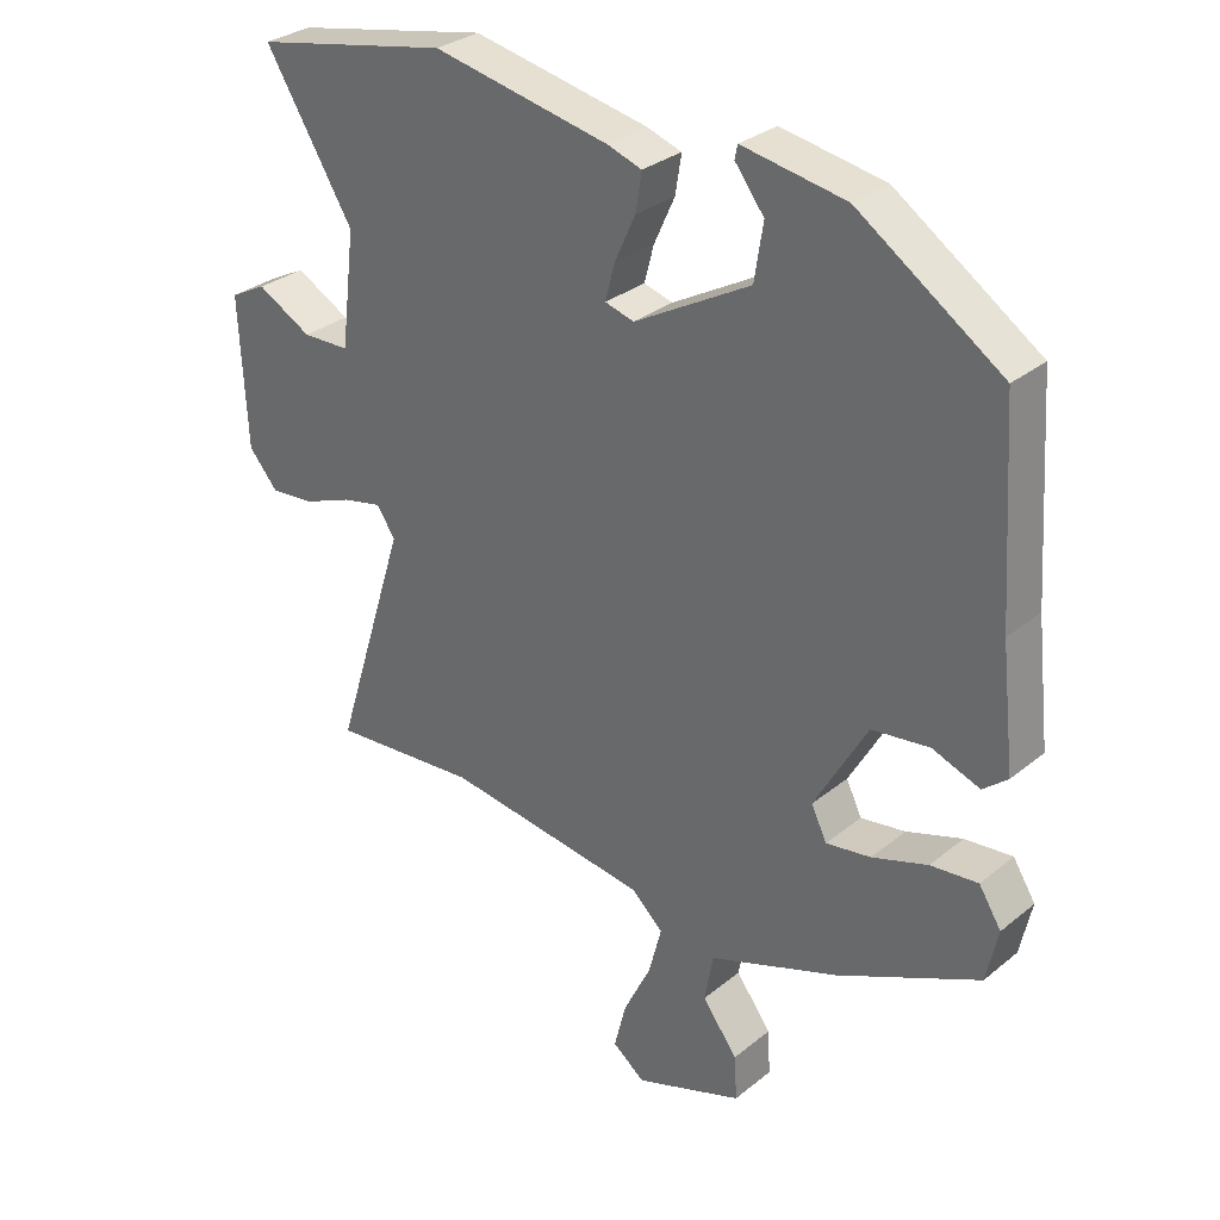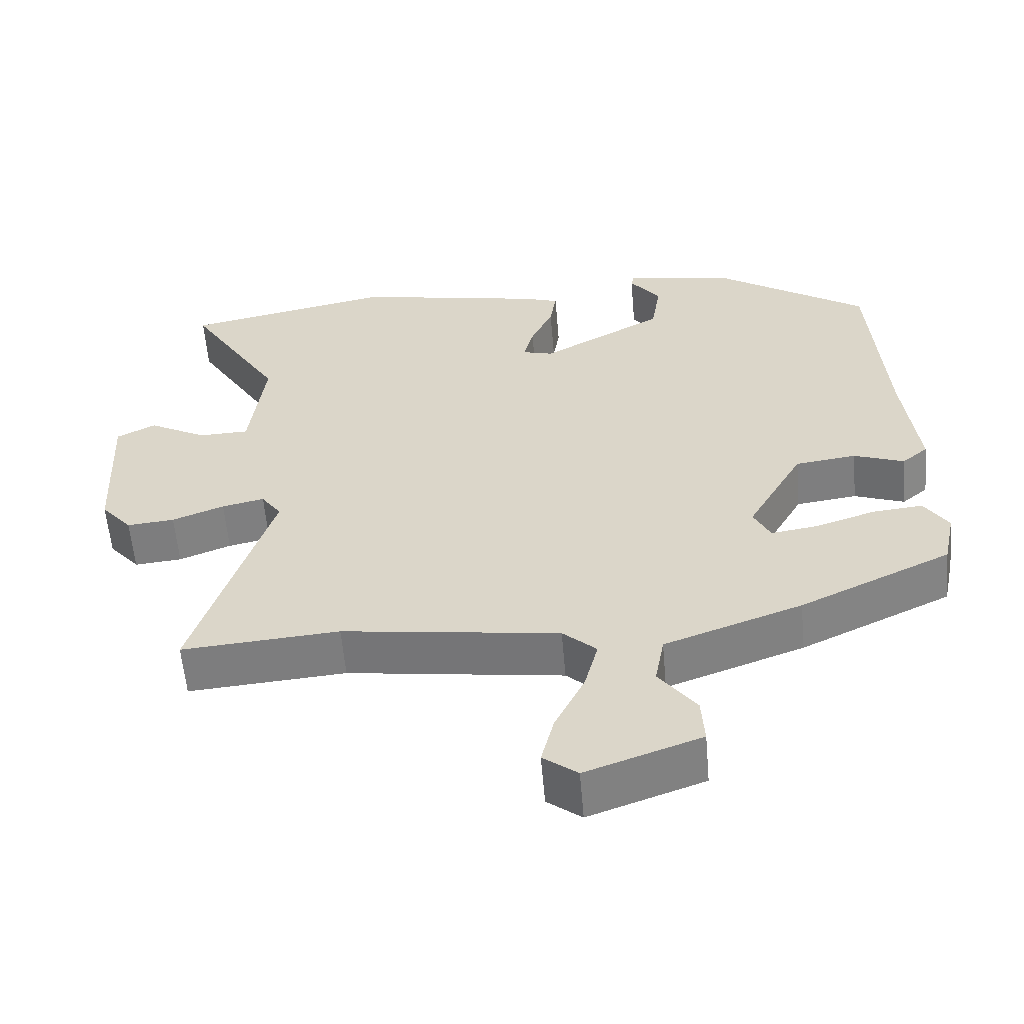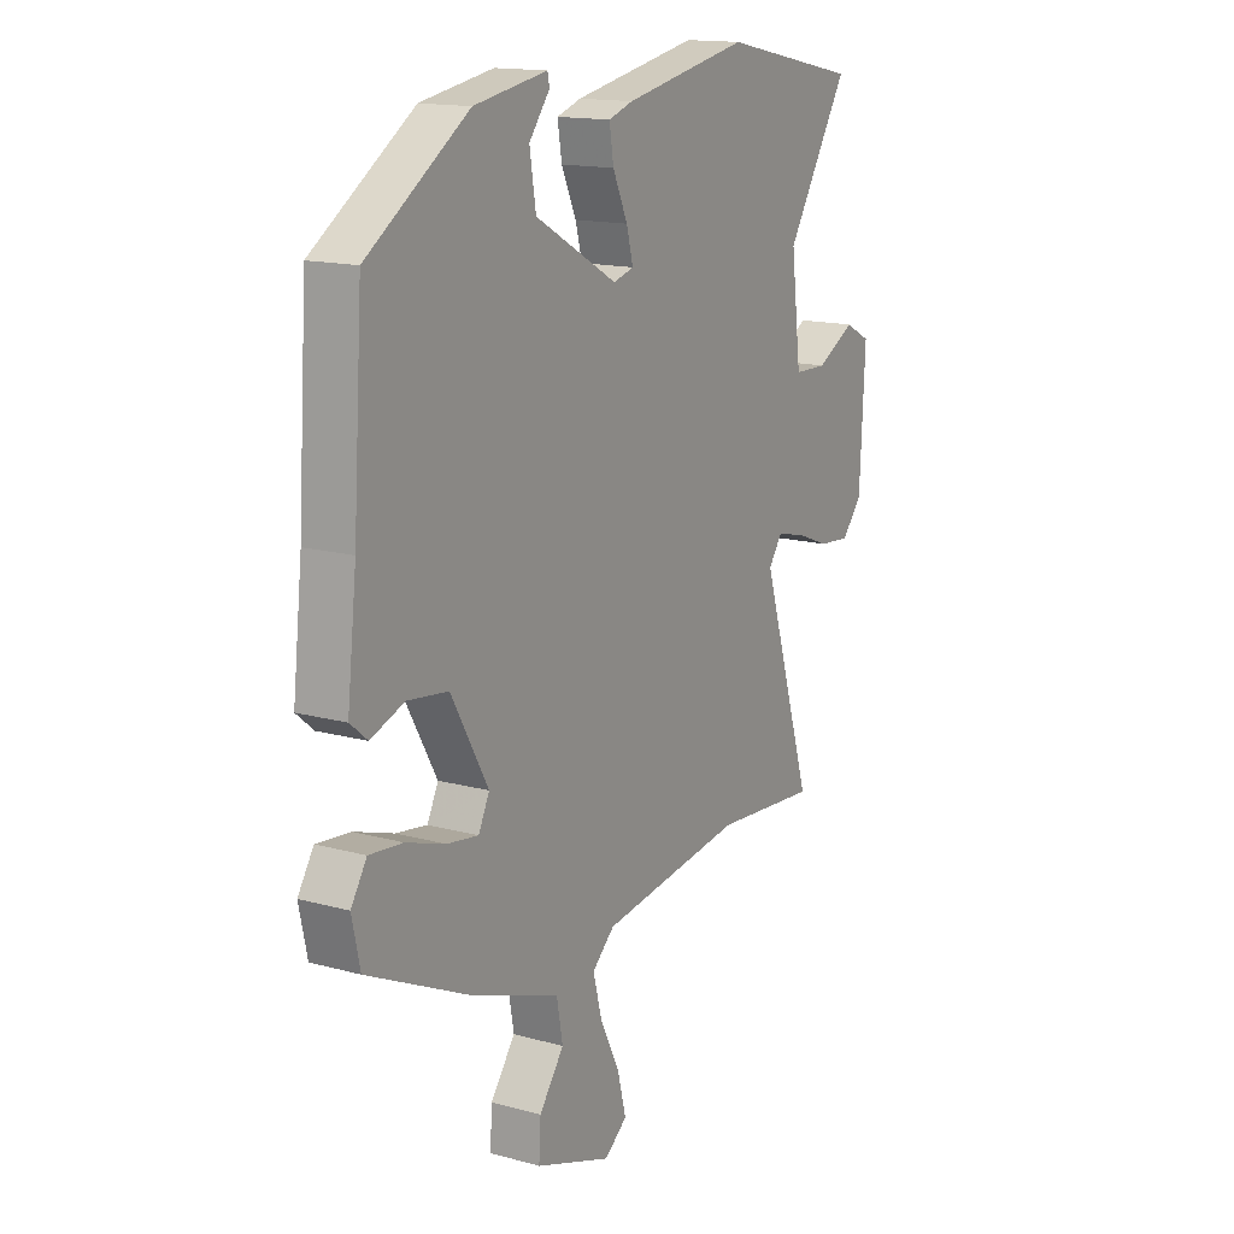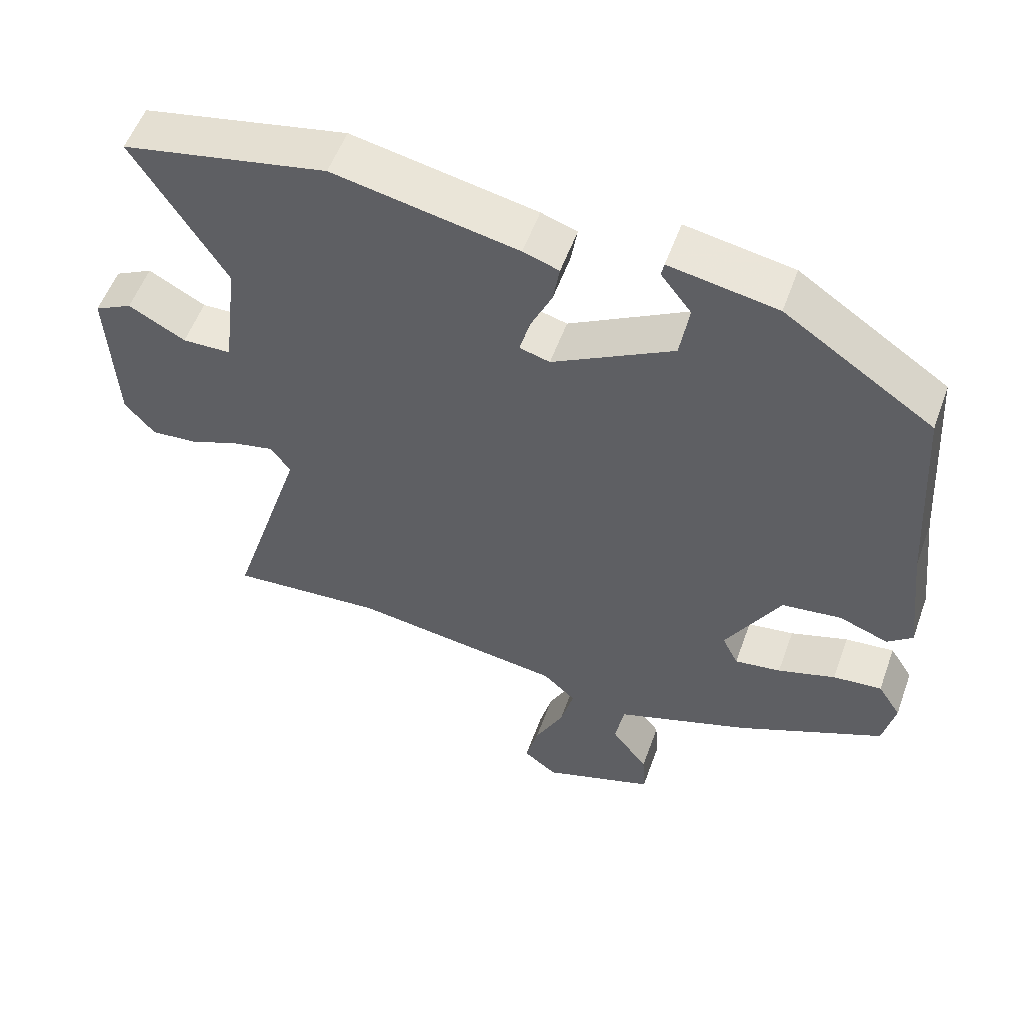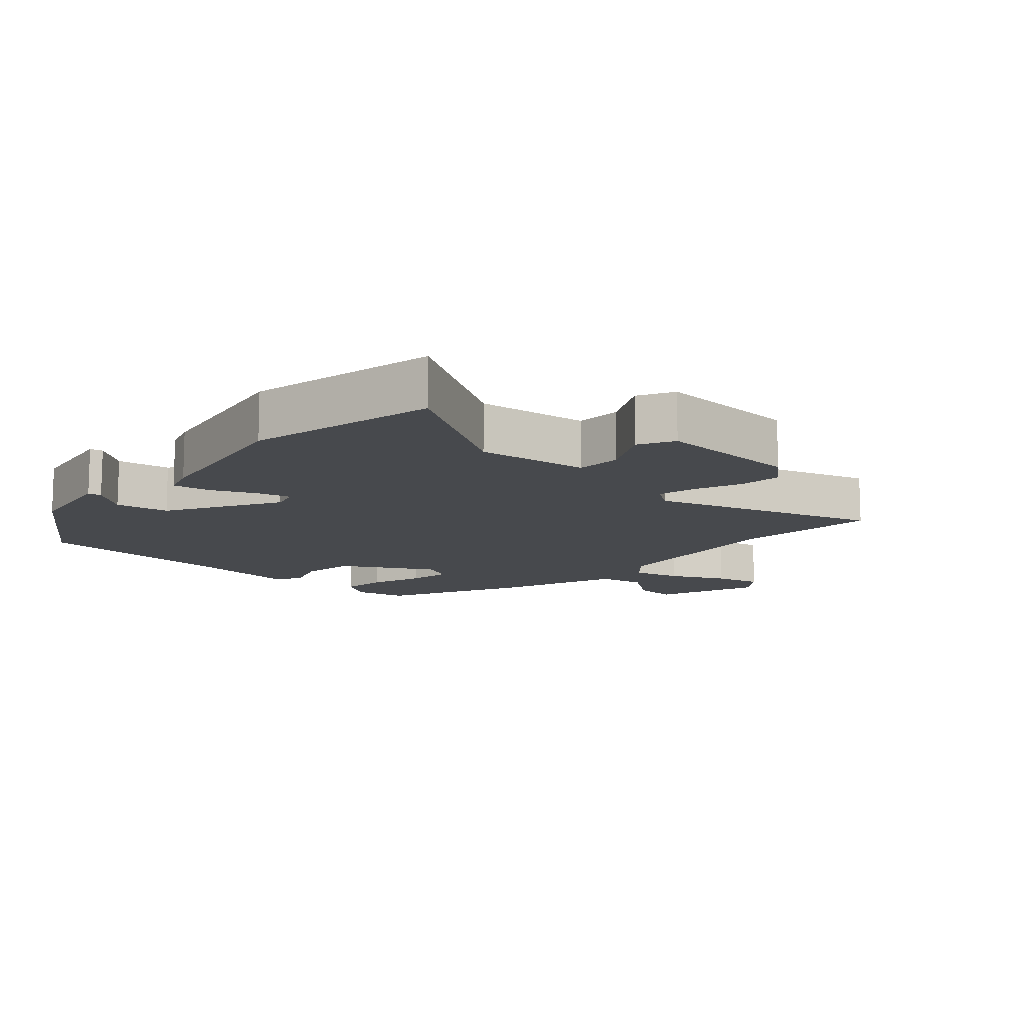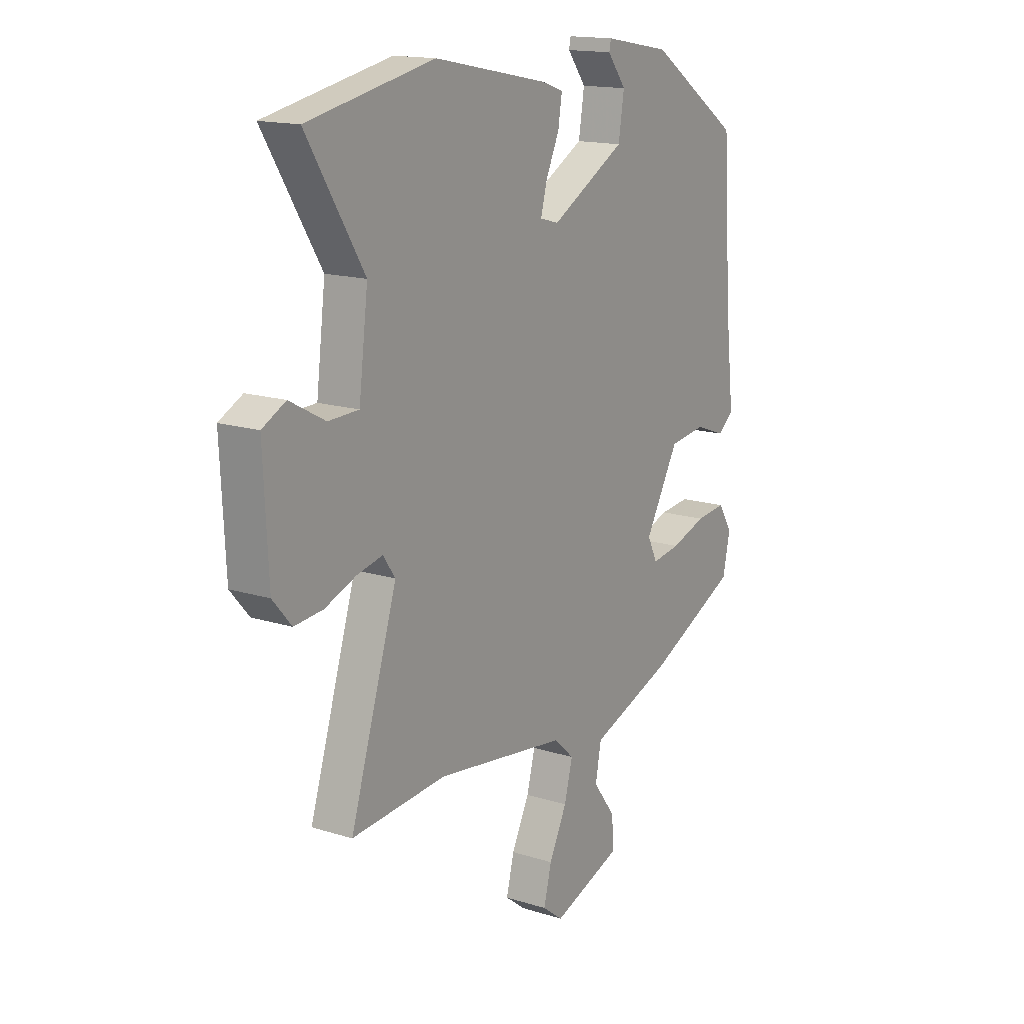
<metadata>
{"format":"obj","ext":"obj","renderer":"f3d","projection":"perspective","resolution":1024,"background":"white","views":[{"elev":30.5,"azim":-139.2,"up":"+Z"},{"elev":-58.4,"azim":-175.1,"up":"+Z"},{"elev":15.2,"azim":-59.7,"up":"+Z"},{"elev":55.0,"azim":-160.2,"up":"+Z"},{"elev":-12.0,"azim":47.8,"up":"+Y"},{"elev":15.7,"azim":123.3,"up":"+Z"}]}
</metadata>
<code>
v -0.465 0.07 0.357
v -0.253 0.07 0.5
v -0.1 0.07 0.527
v -0.096 0.07 0.507
v -0.139 0.07 0.451
v -0.126 0.07 0.369
v 0.046 0.07 0.273
v 0.089 0.07 0.285
v 0.075 0.07 0.338
v 0.044 0.07 0.406
v 0.035 0.07 0.462
v 0.086 0.07 0.479
v 0.348 0.07 0.531
v 0.639 0.07 0.472
v 0.508 0.07 0.26
v 0.529 0.07 0.09
v 0.599 0.07 0.088
v 0.68 0.07 0.132
v 0.734 0.07 0.104
v 0.723 0.07 -0.118
v 0.68 0.07 -0.168
v 0.614 0.07 -0.162
v 0.542 0.07 -0.134
v 0.483 0.07 -0.121
v 0.455 0.07 -0.161
v 0.563 0.07 -0.505
v 0.344 0.07 -0.488
v 0.042 0.07 -0.53
v -0.005 0.07 -0.573
v 0.014 0.07 -0.646
v 0.055 0.07 -0.729
v 0.073 0.07 -0.8
v 0.025 0.07 -0.837
v -0.135 0.07 -0.78
v -0.131 0.07 -0.714
v -0.079 0.07 -0.644
v -0.092 0.07 -0.573
v -0.283 0.07 -0.504
v -0.493 0.07 -0.405
v -0.51 0.07 -0.326
v -0.477 0.07 -0.274
v -0.407 0.07 -0.281
v -0.325 0.07 -0.308
v -0.259 0.07 -0.318
v -0.236 0.07 -0.271
v -0.314 0.07 -0.133
v -0.399 0.07 -0.122
v -0.469 0.07 -0.148
v -0.505 0.07 -0.118
v -0.485 0.07 0.058
v -0.465 0 0.357
v -0.253 0 0.5
v -0.1 0 0.527
v -0.096 0 0.507
v -0.139 0 0.451
v -0.126 0 0.369
v 0.046 0 0.273
v 0.089 0 0.285
v 0.075 0 0.338
v 0.044 0 0.406
v 0.035 0 0.462
v 0.086 0 0.479
v 0.348 0 0.531
v 0.639 0 0.472
v 0.508 0 0.26
v 0.529 0 0.09
v 0.599 0 0.088
v 0.68 0 0.132
v 0.734 0 0.104
v 0.723 0 -0.118
v 0.68 0 -0.168
v 0.614 0 -0.162
v 0.542 0 -0.134
v 0.483 0 -0.121
v 0.455 0 -0.161
v 0.563 0 -0.505
v 0.344 0 -0.488
v 0.042 0 -0.53
v -0.005 0 -0.573
v 0.014 0 -0.646
v 0.055 0 -0.729
v 0.073 0 -0.8
v 0.025 0 -0.837
v -0.135 0 -0.78
v -0.131 0 -0.714
v -0.079 0 -0.644
v -0.092 0 -0.573
v -0.283 0 -0.504
v -0.493 0 -0.405
v -0.51 0 -0.326
v -0.477 0 -0.274
v -0.407 0 -0.281
v -0.325 0 -0.308
v -0.259 0 -0.318
v -0.236 0 -0.271
v -0.314 0 -0.133
v -0.399 0 -0.122
v -0.469 0 -0.148
v -0.505 0 -0.118
v -0.485 0 0.058
f 47 48 49 50
f 50 1 2
f 47 50 2
f 46 47 2
f 45 46 2
f 41 42 43
f 40 41 43
f 39 40 43
f 38 39 43
f 37 38 43
f 37 43 44
f 34 35 36
f 33 34 36
f 32 33 36
f 31 32 36
f 30 31 36
f 29 30 36 37
f 37 44 45
f 29 37 45
f 28 29 45
f 25 26 27
f 21 22 23
f 20 21 23
f 19 20 23
f 18 19 23
f 17 18 23
f 16 17 23 24
f 15 16 24 25
f 13 14 15
f 12 13 15
f 11 12 15
f 10 11 15
f 9 10 15
f 15 25 27
f 9 15 27
f 8 9 27
f 2 3 4 5
f 2 5 6
f 45 2 6
f 27 28 45
f 8 27 45
f 7 8 45
f 6 7 45
f 100 99 98 97
f 52 51 100
f 52 100 97
f 52 97 96
f 52 96 95
f 93 92 91
f 93 91 90
f 93 90 89
f 93 89 88
f 93 88 87
f 94 93 87
f 86 85 84
f 86 84 83
f 86 83 82
f 86 82 81
f 86 81 80
f 87 86 80 79
f 95 94 87
f 95 87 79
f 95 79 78
f 77 76 75
f 73 72 71
f 73 71 70
f 73 70 69
f 73 69 68
f 73 68 67
f 74 73 67 66
f 75 74 66 65
f 65 64 63
f 65 63 62
f 65 62 61
f 65 61 60
f 65 60 59
f 77 75 65
f 77 65 59
f 77 59 58
f 55 54 53 52
f 56 55 52
f 56 52 95
f 95 78 77
f 95 77 58
f 95 58 57
f 95 57 56
f 1 51 52 2
f 2 52 53 3
f 3 53 54 4
f 4 54 55 5
f 5 55 56 6
f 6 56 57 7
f 7 57 58 8
f 8 58 59 9
f 9 59 60 10
f 10 60 61 11
f 11 61 62 12
f 12 62 63 13
f 13 63 64 14
f 14 64 65 15
f 15 65 66 16
f 16 66 67 17
f 17 67 68 18
f 18 68 69 19
f 19 69 70 20
f 20 70 71 21
f 21 71 72 22
f 22 72 73 23
f 23 73 74 24
f 24 74 75 25
f 25 75 76 26
f 26 76 77 27
f 27 77 78 28
f 28 78 79 29
f 29 79 80 30
f 30 80 81 31
f 31 81 82 32
f 32 82 83 33
f 33 83 84 34
f 34 84 85 35
f 35 85 86 36
f 36 86 87 37
f 37 87 88 38
f 38 88 89 39
f 39 89 90 40
f 40 90 91 41
f 41 91 92 42
f 42 92 93 43
f 43 93 94 44
f 44 94 95 45
f 45 95 96 46
f 46 96 97 47
f 47 97 98 48
f 48 98 99 49
f 49 99 100 50
f 50 100 51 1

</code>
